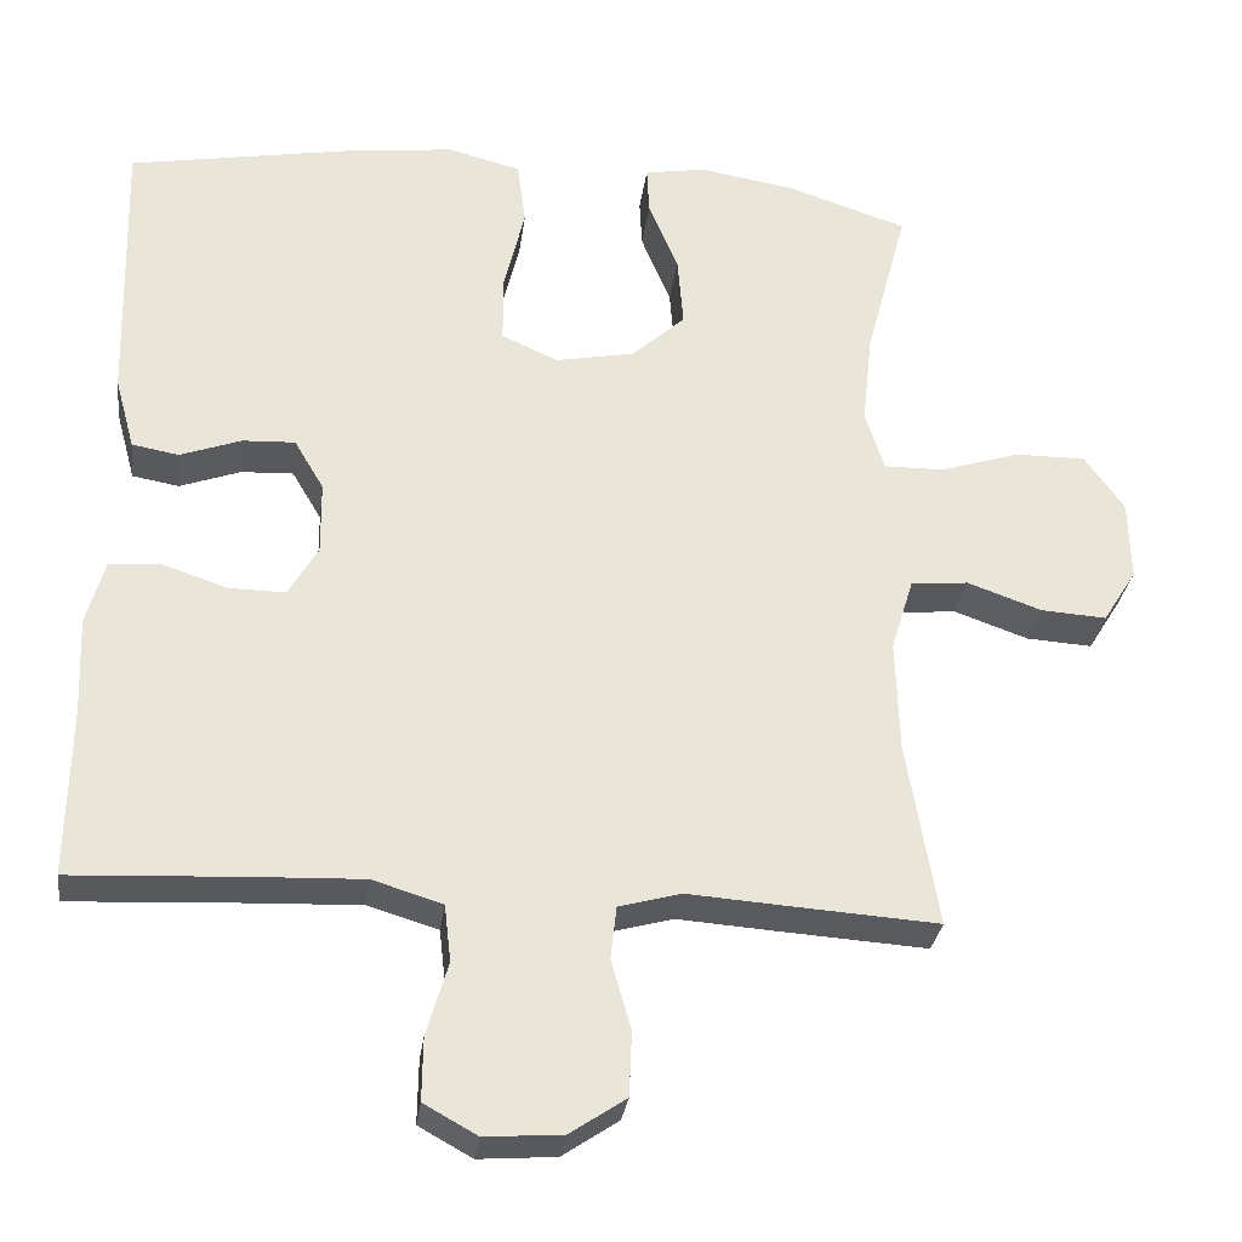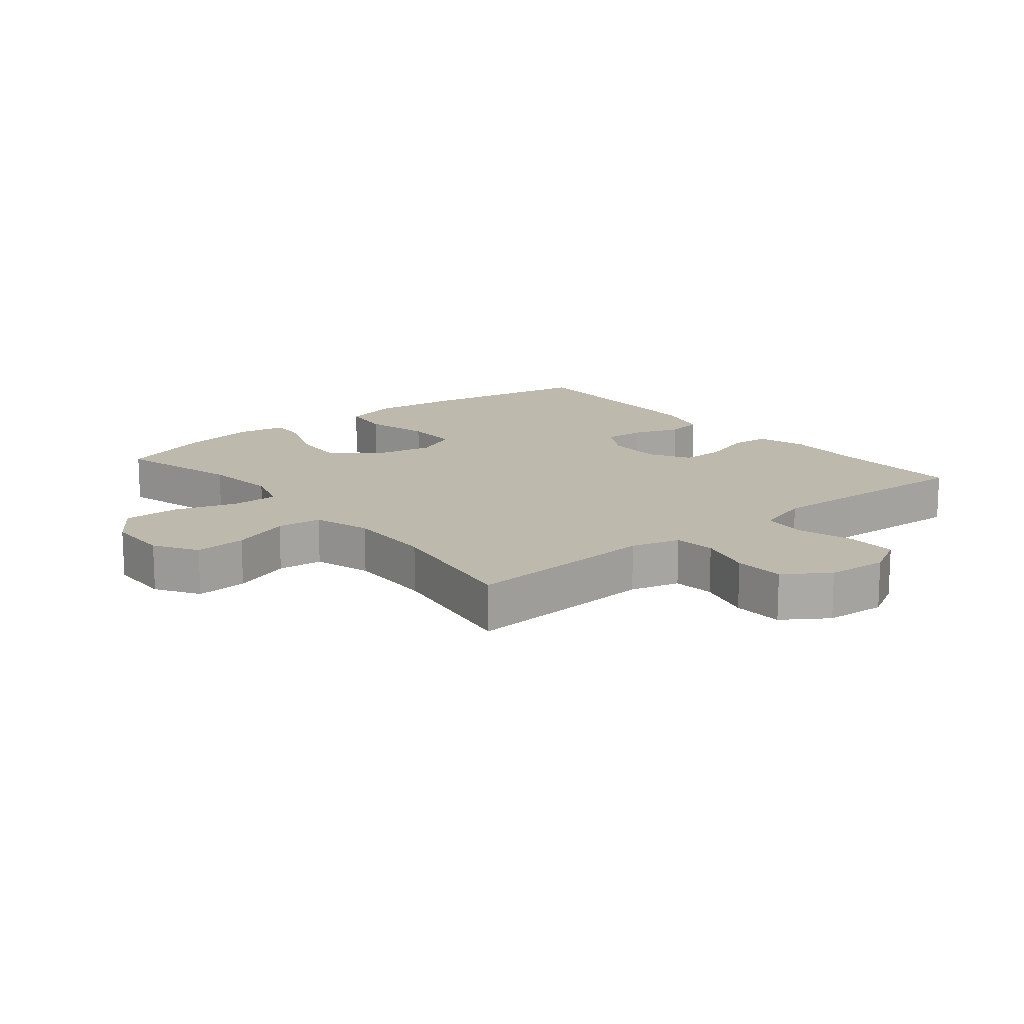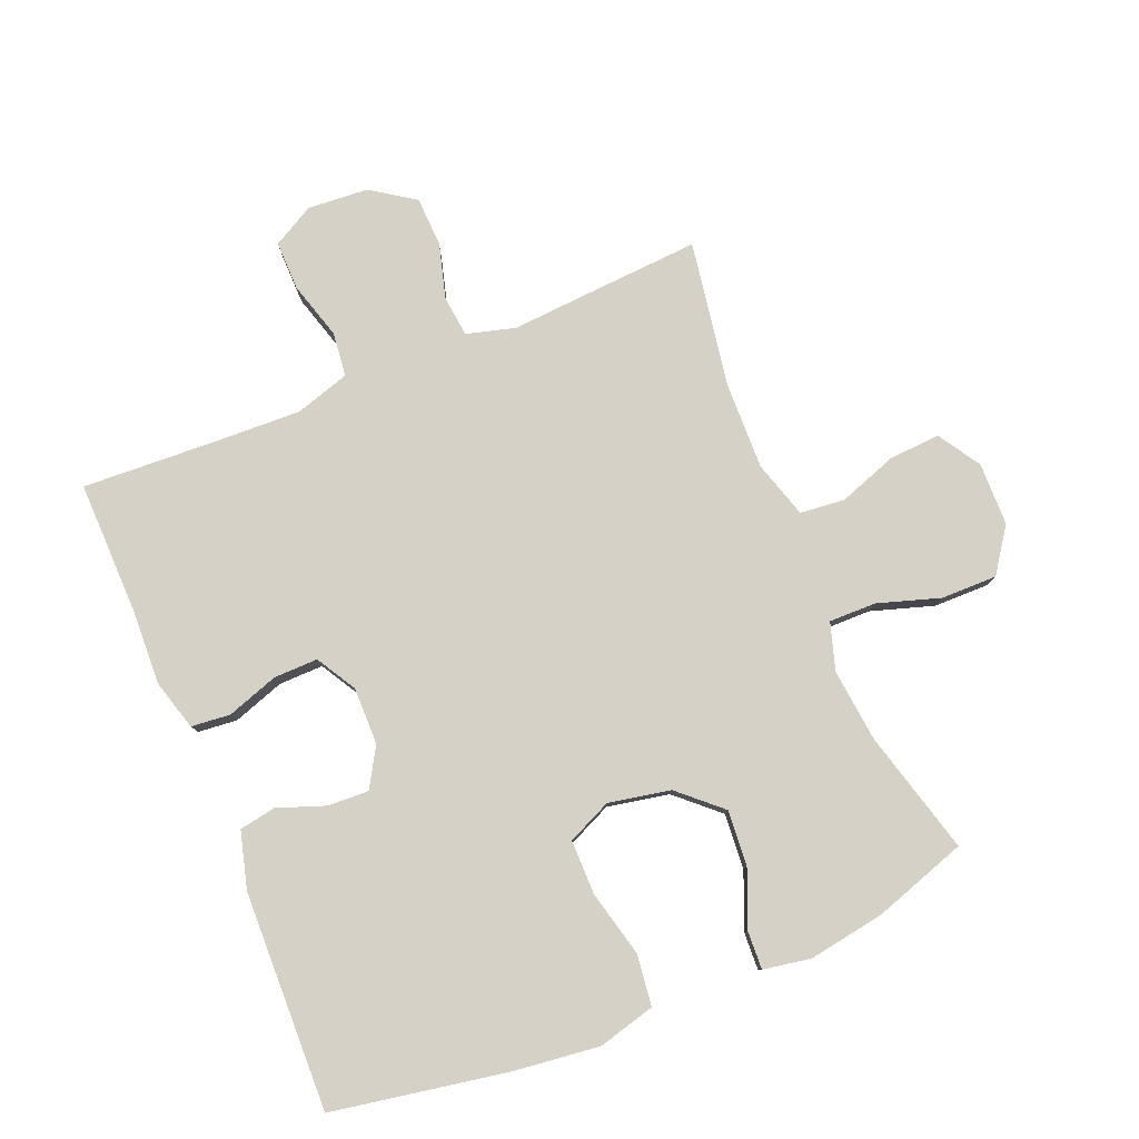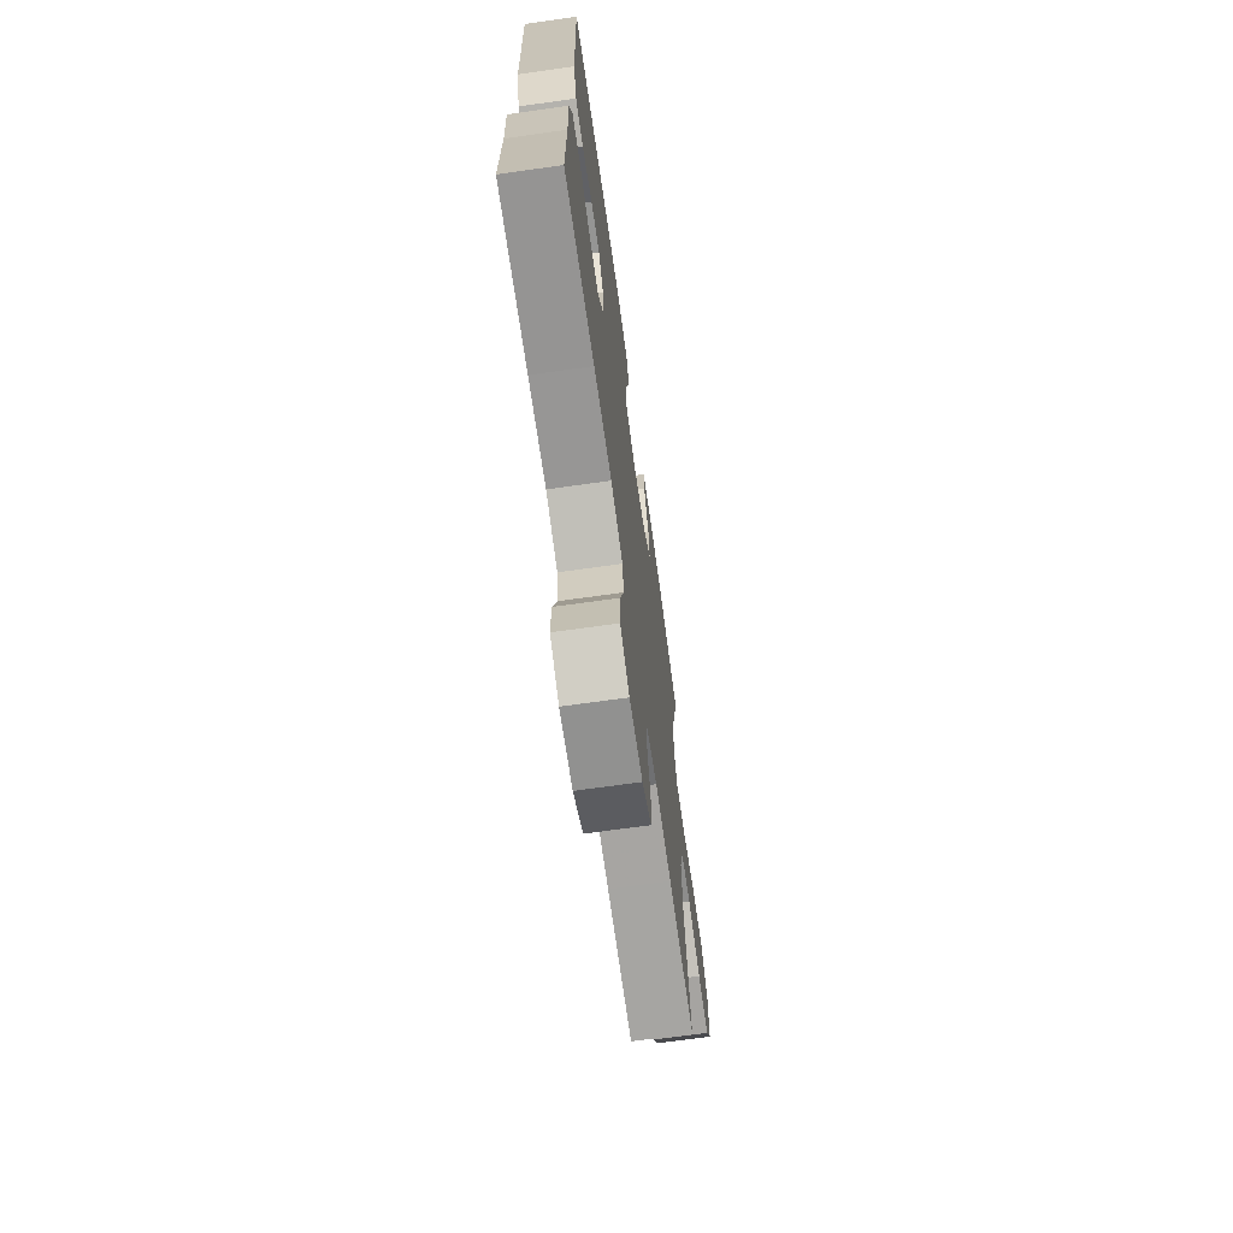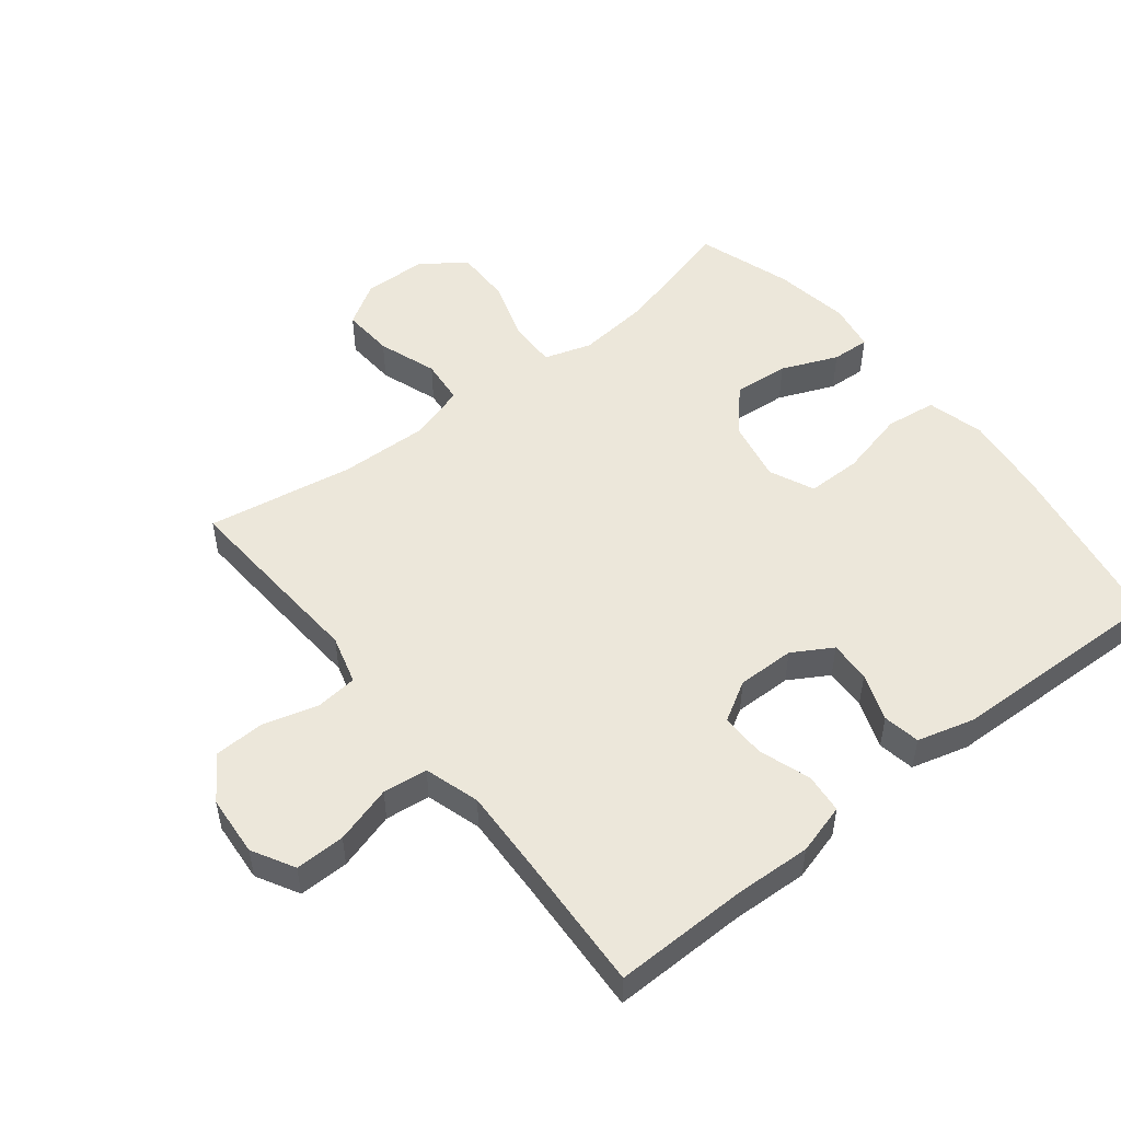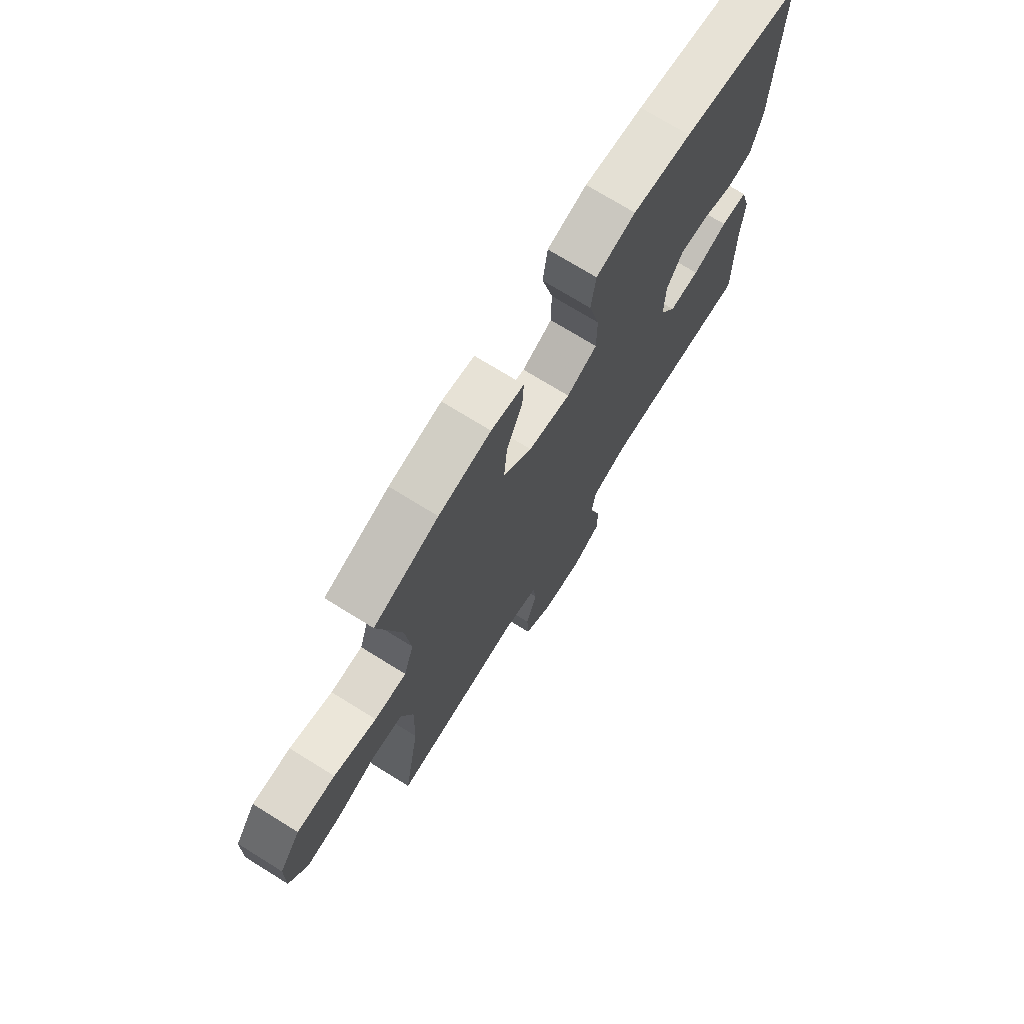
<metadata>
{"format":"obj","ext":"obj","renderer":"f3d","projection":"perspective","resolution":1024,"background":"white","views":[{"elev":-30.2,"azim":-7.5,"up":"+Z"},{"elev":15.0,"azim":140.6,"up":"+Y"},{"elev":79.4,"azim":-22.5,"up":"+Y"},{"elev":-70.0,"azim":-82.0,"up":"+Z"},{"elev":51.3,"azim":-128.3,"up":"+Y"},{"elev":72.9,"azim":121.8,"up":"+Z"}]}
</metadata>
<code>
v -0.5 0.07 0.5
v -0.228 0.07 0.549
v -0.096 0.07 0.565
v -0.007 0.07 0.542
v 0.003 0.07 0.463
v -0.022 0.07 0.36
v -0.022 0.07 0.275
v 0.047 0.07 0.244
v 0.143 0.07 0.263
v 0.208 0.07 0.322
v 0.201 0.07 0.408
v 0.165 0.07 0.495
v 0.162 0.07 0.554
v 0.236 0.07 0.567
v 0.354 0.07 0.548
v 0.5 0.07 0.5
v 0.449 0.07 0.308
v 0.437 0.07 0.194
v 0.46 0.07 0.121
v 0.533 0.07 0.122
v 0.63 0.07 0.153
v 0.717 0.07 0.154
v 0.765 0.07 0.086
v 0.767 0.07 -0.012
v 0.726 0.07 -0.078
v 0.646 0.07 -0.073
v 0.555 0.07 -0.041
v 0.485 0.07 -0.048
v 0.458 0.07 -0.137
v 0.462 0.07 -0.273
v 0.5 0.07 -0.5
v 0.314 0.07 -0.488
v 0.199 0.07 -0.48
v 0.123 0.07 -0.501
v 0.116 0.07 -0.565
v 0.14 0.07 -0.65
v 0.137 0.07 -0.728
v 0.069 0.07 -0.774
v -0.025 0.07 -0.781
v -0.09 0.07 -0.745
v -0.089 0.07 -0.668
v -0.063 0.07 -0.579
v -0.071 0.07 -0.51
v -0.156 0.07 -0.484
v -0.284 0.07 -0.489
v -0.5 0.07 -0.5
v -0.497 0.07 -0.292
v -0.502 0.07 -0.175
v -0.48 0.07 -0.097
v -0.419 0.07 -0.091
v -0.339 0.07 -0.118
v -0.27 0.07 -0.119
v -0.234 0.07 -0.057
v -0.235 0.07 0.032
v -0.271 0.07 0.093
v -0.335 0.07 0.09
v -0.409 0.07 0.063
v -0.466 0.07 0.073
v -0.49 0.07 0.161
v -0.5 0 0.5
v -0.228 0 0.549
v -0.096 0 0.565
v -0.007 0 0.542
v 0.003 0 0.463
v -0.022 0 0.36
v -0.022 0 0.275
v 0.047 0 0.244
v 0.143 0 0.263
v 0.208 0 0.322
v 0.201 0 0.408
v 0.165 0 0.495
v 0.162 0 0.554
v 0.236 0 0.567
v 0.354 0 0.548
v 0.5 0 0.5
v 0.449 0 0.308
v 0.437 0 0.194
v 0.46 0 0.121
v 0.533 0 0.122
v 0.63 0 0.153
v 0.717 0 0.154
v 0.765 0 0.086
v 0.767 0 -0.012
v 0.726 0 -0.078
v 0.646 0 -0.073
v 0.555 0 -0.041
v 0.485 0 -0.048
v 0.458 0 -0.137
v 0.462 0 -0.273
v 0.5 0 -0.5
v 0.314 0 -0.488
v 0.199 0 -0.48
v 0.123 0 -0.501
v 0.116 0 -0.565
v 0.14 0 -0.65
v 0.137 0 -0.728
v 0.069 0 -0.774
v -0.025 0 -0.781
v -0.09 0 -0.745
v -0.089 0 -0.668
v -0.063 0 -0.579
v -0.071 0 -0.51
v -0.156 0 -0.484
v -0.284 0 -0.489
v -0.5 0 -0.5
v -0.497 0 -0.292
v -0.502 0 -0.175
v -0.48 0 -0.097
v -0.419 0 -0.091
v -0.339 0 -0.118
v -0.27 0 -0.119
v -0.234 0 -0.057
v -0.235 0 0.032
v -0.271 0 0.093
v -0.335 0 0.09
v -0.409 0 0.063
v -0.466 0 0.073
v -0.49 0 0.161
f 4 5 6
f 3 4 6
f 2 3 6
f 1 2 6
f 59 1 6
f 58 59 6
f 57 58 6
f 56 57 6
f 55 56 6 7
f 54 55 7 8
f 53 54 8 9
f 52 53 9
f 49 50 51
f 48 49 51
f 47 48 51
f 47 51 52
f 46 47 52
f 45 46 52
f 52 9 10
f 45 52 10
f 44 45 10
f 40 41 42
f 39 40 42
f 38 39 42
f 37 38 42
f 36 37 42
f 35 36 42
f 34 35 42 43
f 43 44 10
f 34 43 10
f 33 34 10
f 32 33 10
f 31 32 10
f 30 31 10
f 25 26 27
f 24 25 27
f 23 24 27
f 22 23 27
f 21 22 27
f 20 21 27
f 19 20 27 28
f 18 19 28 29
f 15 16 17
f 14 15 17
f 13 14 17
f 12 13 17
f 11 12 17
f 11 17 18
f 18 29 30
f 11 18 30
f 10 11 30
f 65 64 63
f 65 63 62
f 65 62 61
f 65 61 60
f 65 60 118
f 65 118 117
f 65 117 116
f 65 116 115
f 66 65 115 114
f 67 66 114 113
f 68 67 113 112
f 68 112 111
f 110 109 108
f 110 108 107
f 110 107 106
f 111 110 106
f 111 106 105
f 111 105 104
f 69 68 111
f 69 111 104
f 69 104 103
f 101 100 99
f 101 99 98
f 101 98 97
f 101 97 96
f 101 96 95
f 101 95 94
f 102 101 94 93
f 69 103 102
f 69 102 93
f 69 93 92
f 69 92 91
f 69 91 90
f 69 90 89
f 86 85 84
f 86 84 83
f 86 83 82
f 86 82 81
f 86 81 80
f 86 80 79
f 87 86 79 78
f 88 87 78 77
f 76 75 74
f 76 74 73
f 76 73 72
f 76 72 71
f 76 71 70
f 77 76 70
f 89 88 77
f 89 77 70
f 89 70 69
f 1 60 61 2
f 2 61 62 3
f 3 62 63 4
f 4 63 64 5
f 5 64 65 6
f 6 65 66 7
f 7 66 67 8
f 8 67 68 9
f 9 68 69 10
f 10 69 70 11
f 11 70 71 12
f 12 71 72 13
f 13 72 73 14
f 14 73 74 15
f 15 74 75 16
f 16 75 76 17
f 17 76 77 18
f 18 77 78 19
f 19 78 79 20
f 20 79 80 21
f 21 80 81 22
f 22 81 82 23
f 23 82 83 24
f 24 83 84 25
f 25 84 85 26
f 26 85 86 27
f 27 86 87 28
f 28 87 88 29
f 29 88 89 30
f 30 89 90 31
f 31 90 91 32
f 32 91 92 33
f 33 92 93 34
f 34 93 94 35
f 35 94 95 36
f 36 95 96 37
f 37 96 97 38
f 38 97 98 39
f 39 98 99 40
f 40 99 100 41
f 41 100 101 42
f 42 101 102 43
f 43 102 103 44
f 44 103 104 45
f 45 104 105 46
f 46 105 106 47
f 47 106 107 48
f 48 107 108 49
f 49 108 109 50
f 50 109 110 51
f 51 110 111 52
f 52 111 112 53
f 53 112 113 54
f 54 113 114 55
f 55 114 115 56
f 56 115 116 57
f 57 116 117 58
f 58 117 118 59
f 59 118 60 1

</code>
